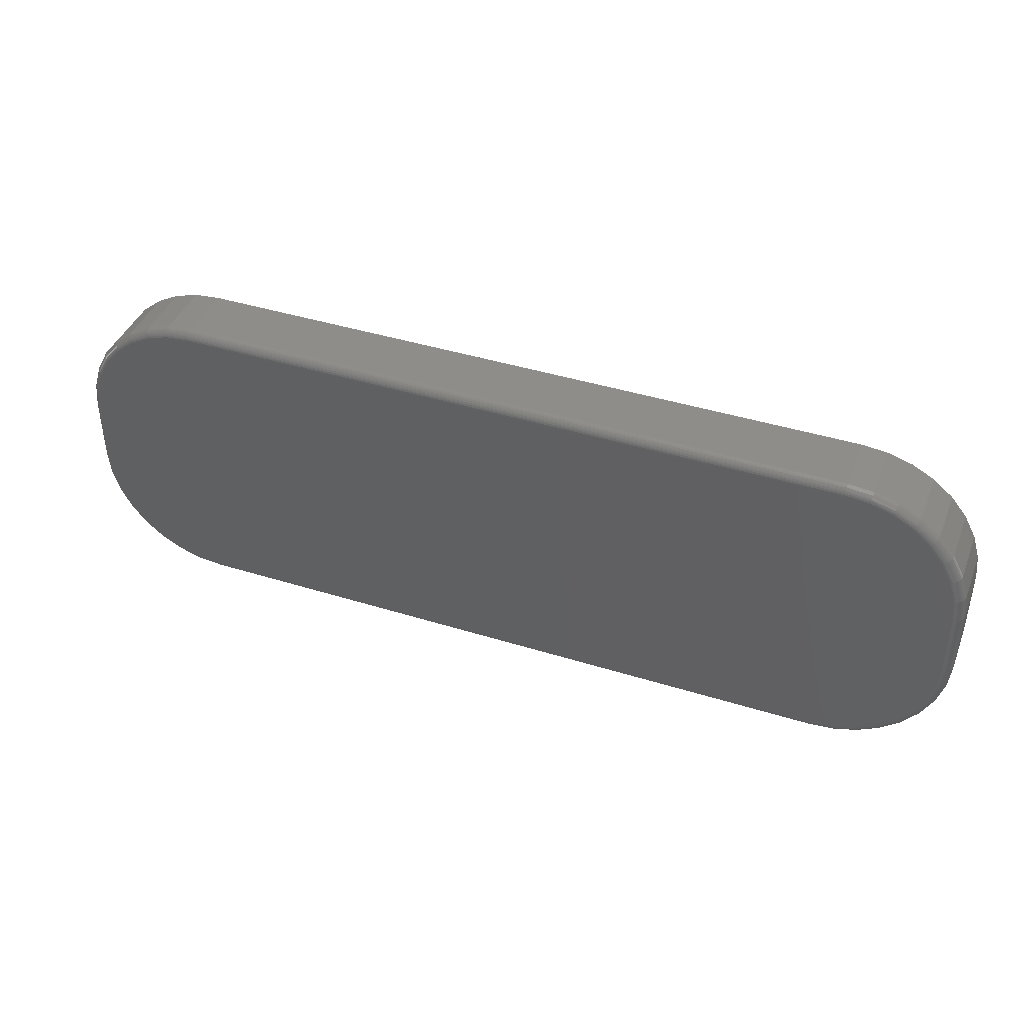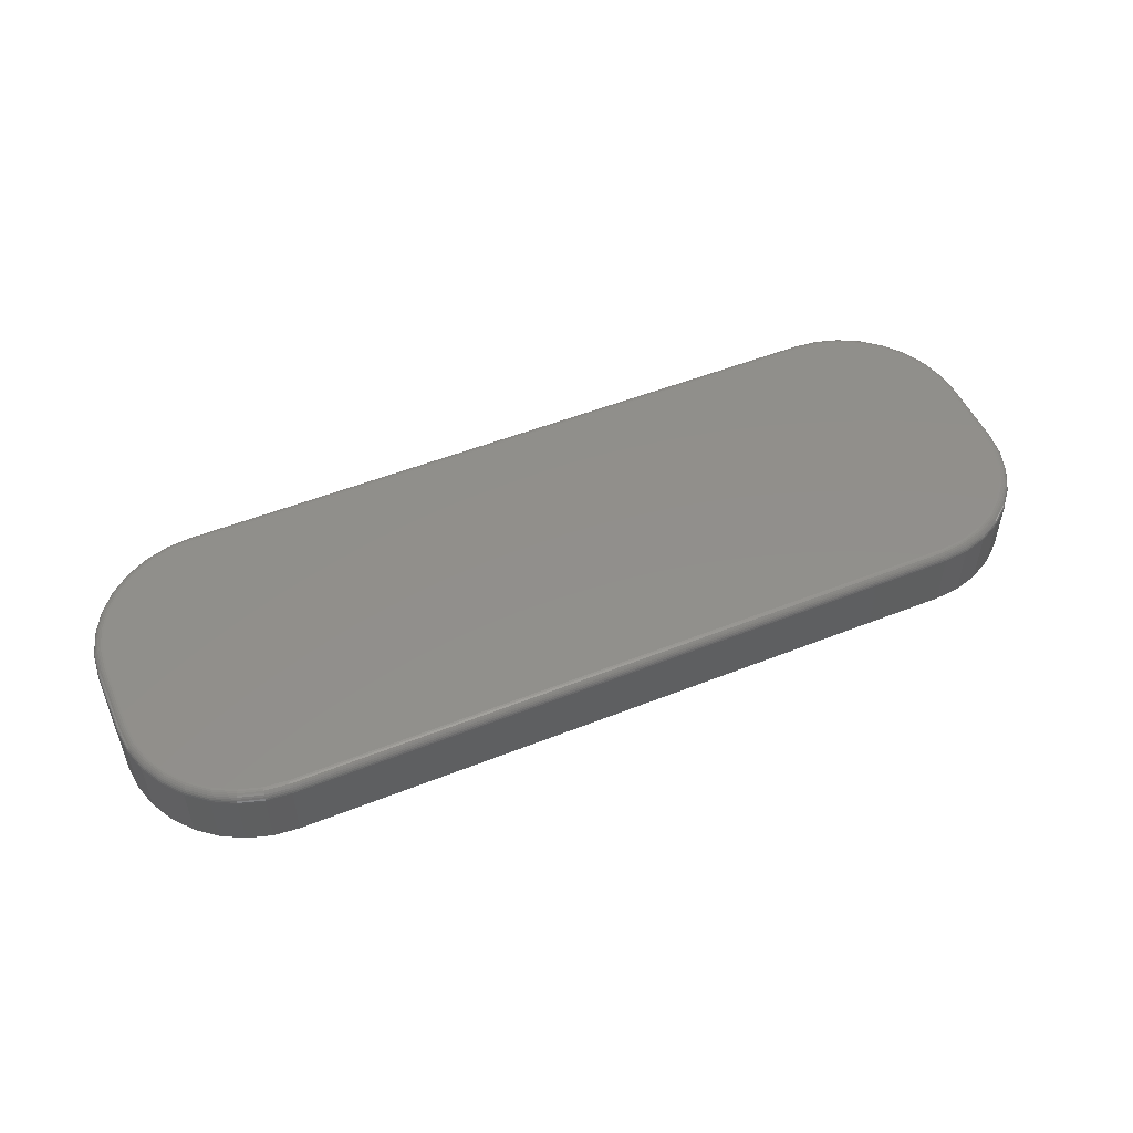
<metadata>
{"format":"stl","ext":"stl","renderer":"f3d","projection":"perspective","resolution":1024,"background":"white","views":[{"elev":41.5,"azim":20.7,"up":"+Y"},{"elev":51.2,"azim":156.6,"up":"+Z"}]}
</metadata>
<code>
# stl→obj: 360 verts, 716 faces
v -0.5447 -0.2443 0.05469
v 0.5447 -0.2443 0.05469
v 0.5817 -0.2407 0.05469
v 0.5447 0.2455 0.05469
v -0.5817 0.2418 0.05469
v 0.5817 0.2418 0.05469
v -0.5447 0.2455 0.05469
v 0.6173 0.231 0.05469
v -0.6173 0.231 0.05469
v 0.6501 0.2135 0.05469
v -0.6501 0.2135 0.05469
v 0.6788 0.1899 0.05469
v -0.6788 0.1899 0.05469
v 0.7024 0.1612 0.05469
v -0.7024 0.1612 0.05469
v 0.7199 0.1284 0.05469
v -0.7199 0.1284 0.05469
v 0.7307 0.09284 0.05469
v -0.7307 0.09284 0.05469
v 0.7344 0.05584 0.05469
v -0.7344 0.05584 0.05469
v 0.7344 -0.05469 0.05469
v -0.7344 -0.05469 0.05469
v 0.7307 -0.09168 0.05469
v -0.7307 -0.09168 0.05469
v 0.7199 -0.1273 0.05469
v -0.7199 -0.1273 0.05469
v 0.7024 -0.16 0.05469
v -0.7024 -0.16 0.05469
v 0.6788 -0.1888 0.05469
v -0.6788 -0.1888 0.05469
v 0.6501 -0.2124 0.05469
v -0.6501 -0.2124 0.05469
v 0.6173 -0.2299 0.05469
v -0.6173 -0.2299 0.05469
v -0.5817 -0.2407 0.05469
v -0.75 0.05584 0.03906
v -0.75 0.05584 -0.05469
v -0.75 -0.05469 0.03906
v -0.75 -0.05469 -0.05469
v -0.7461 0.09588 -0.05469
v -0.7461 0.09588 0.03906
v -0.7344 0.1344 -0.05469
v -0.7344 0.1344 0.03906
v -0.7154 0.1699 -0.05469
v -0.7154 0.1699 0.03906
v -0.6899 0.201 -0.05469
v -0.6899 0.201 0.03906
v -0.6588 0.2265 -0.05469
v -0.6588 0.2265 0.03906
v -0.6233 0.2455 -0.05469
v -0.6233 0.2455 0.03906
v -0.5848 0.2572 -0.05469
v -0.5848 0.2572 0.03906
v -0.5447 0.2611 -0.05469
v -0.5447 0.2611 0.03906
v 0.5447 0.2611 0.03906
v 0.5447 0.2611 -0.05469
v 0.5848 0.2572 -0.05469
v 0.5848 0.2572 0.03906
v 0.6233 0.2455 -0.05469
v 0.6233 0.2455 0.03906
v 0.6588 0.2265 -0.05469
v 0.6588 0.2265 0.03906
v 0.6899 0.201 -0.05469
v 0.6899 0.201 0.03906
v 0.7154 0.1699 -0.05469
v 0.7154 0.1699 0.03906
v 0.7344 0.1344 -0.05469
v 0.7344 0.1344 0.03906
v 0.7461 0.09588 -0.05469
v 0.7461 0.09588 0.03906
v 0.75 0.05584 -0.05469
v 0.75 0.05584 0.03906
v 0.75 -0.05469 0.03906
v 0.75 -0.05469 -0.05469
v 0.7461 -0.09473 -0.05469
v 0.7461 -0.09473 0.03906
v 0.7344 -0.1332 -0.05469
v 0.7344 -0.1332 0.03906
v 0.7154 -0.1687 -0.05469
v 0.7154 -0.1687 0.03906
v 0.6899 -0.1998 -0.05469
v 0.6899 -0.1998 0.03906
v 0.6588 -0.2254 -0.05469
v 0.6588 -0.2254 0.03906
v 0.6233 -0.2443 -0.05469
v 0.6233 -0.2443 0.03906
v 0.5848 -0.256 -0.05469
v 0.5848 -0.256 0.03906
v 0.5447 -0.26 -0.05469
v 0.5447 -0.26 0.03906
v -0.5447 -0.26 0.03906
v -0.5447 -0.26 -0.05469
v -0.5848 -0.256 -0.05469
v -0.5848 -0.256 0.03906
v -0.6233 -0.2443 -0.05469
v -0.6233 -0.2443 0.03906
v -0.6588 -0.2254 -0.05469
v -0.6588 -0.2254 0.03906
v -0.6899 -0.1998 -0.05469
v -0.6899 -0.1998 0.03906
v -0.7154 -0.1687 -0.05469
v -0.7154 -0.1687 0.03906
v -0.7344 -0.1332 -0.05469
v -0.7344 -0.1332 0.03906
v -0.7461 -0.09473 -0.05469
v -0.7461 -0.09473 0.03906
v 0.5447 0.2485 0.05439
v 0.5823 0.2448 0.05439
v 0.5447 0.2515 0.0535
v 0.5829 0.2477 0.0535
v 0.5447 0.2542 0.05205
v 0.5834 0.2503 0.05205
v 0.5447 0.2565 0.05011
v 0.5839 0.2527 0.05011
v 0.5447 0.2585 0.04774
v 0.5843 0.2546 0.04774
v 0.5447 0.2599 0.04504
v 0.5845 0.256 0.04504
v 0.5447 0.2608 0.04211
v 0.5847 0.2569 0.04211
v 0.7337 0.09343 0.05439
v 0.7374 0.05584 0.05439
v 0.7366 0.094 0.0535
v 0.7404 0.05584 0.0535
v 0.7392 0.09453 0.05205
v 0.7431 0.05584 0.05205
v 0.7416 0.09499 0.05011
v 0.7454 0.05584 0.05011
v 0.7435 0.09537 0.04774
v 0.7474 0.05584 0.04774
v 0.7449 0.09565 0.04504
v 0.7488 0.05584 0.04504
v 0.7458 0.09583 0.04211
v 0.7497 0.05584 0.04211
v 0.7228 0.1296 0.05439
v 0.7255 0.1307 0.0535
v 0.728 0.1317 0.05205
v 0.7301 0.1326 0.05011
v 0.7319 0.1334 0.04774
v 0.7333 0.1339 0.04504
v 0.7341 0.1343 0.04211
v 0.7049 0.1629 0.05439
v 0.7074 0.1645 0.0535
v 0.7096 0.166 0.05205
v 0.7116 0.1673 0.05011
v 0.7132 0.1684 0.04774
v 0.7144 0.1692 0.04504
v 0.7152 0.1697 0.04211
v 0.681 0.1921 0.05439
v 0.6831 0.1942 0.0535
v 0.685 0.1961 0.05205
v 0.6866 0.1977 0.05011
v 0.688 0.1991 0.04774
v 0.689 0.2001 0.04504
v 0.6897 0.2008 0.04211
v 0.6518 0.2161 0.05439
v 0.6534 0.2185 0.0535
v 0.6549 0.2207 0.05205
v 0.6562 0.2227 0.05011
v 0.6573 0.2243 0.04774
v 0.6581 0.2255 0.04504
v 0.6586 0.2263 0.04211
v 0.6185 0.2339 0.05439
v 0.6196 0.2366 0.0535
v 0.6206 0.2391 0.05205
v 0.6215 0.2412 0.05011
v 0.6223 0.243 0.04774
v 0.6228 0.2444 0.04504
v 0.6232 0.2452 0.04211
v 0.7497 -0.05469 0.04211
v 0.7488 -0.05469 0.04504
v 0.7474 -0.05469 0.04774
v 0.7454 -0.05469 0.05011
v 0.7431 -0.05469 0.05205
v 0.7404 -0.05469 0.0535
v 0.7374 -0.05469 0.05439
v 0.7337 -0.09228 0.05439
v 0.7366 -0.09285 0.0535
v 0.7392 -0.09338 0.05205
v 0.7416 -0.09384 0.05011
v 0.7435 -0.09422 0.04774
v 0.7449 -0.0945 0.04504
v 0.7458 -0.09467 0.04211
v 0.5823 -0.2437 0.05439
v 0.5447 -0.2474 0.05439
v 0.5829 -0.2465 0.0535
v 0.5447 -0.2503 0.0535
v 0.5834 -0.2492 0.05205
v 0.5447 -0.253 0.05205
v 0.5839 -0.2515 0.05011
v 0.5447 -0.2554 0.05011
v 0.5843 -0.2534 0.04774
v 0.5447 -0.2573 0.04774
v 0.5845 -0.2548 0.04504
v 0.5447 -0.2588 0.04504
v 0.5847 -0.2557 0.04211
v 0.5447 -0.2597 0.04211
v 0.6185 -0.2327 0.05439
v 0.6196 -0.2354 0.0535
v 0.6206 -0.2379 0.05205
v 0.6215 -0.2401 0.05011
v 0.6223 -0.2419 0.04774
v 0.6228 -0.2432 0.04504
v 0.6232 -0.244 0.04211
v 0.6518 -0.2149 0.05439
v 0.6534 -0.2173 0.0535
v 0.6549 -0.2196 0.05205
v 0.6562 -0.2216 0.05011
v 0.6573 -0.2232 0.04774
v 0.6581 -0.2244 0.04504
v 0.6586 -0.2251 0.04211
v 0.681 -0.1909 0.05439
v 0.6831 -0.193 0.0535
v 0.685 -0.1949 0.05205
v 0.6866 -0.1966 0.05011
v 0.688 -0.198 0.04774
v 0.689 -0.199 0.04504
v 0.6897 -0.1996 0.04211
v 0.7049 -0.1617 0.05439
v 0.7074 -0.1634 0.0535
v 0.7096 -0.1649 0.05205
v 0.7116 -0.1662 0.05011
v 0.7132 -0.1673 0.04774
v 0.7144 -0.1681 0.04504
v 0.7152 -0.1686 0.04211
v 0.7228 -0.1284 0.05439
v 0.7255 -0.1295 0.0535
v 0.728 -0.1306 0.05205
v 0.7301 -0.1315 0.05011
v 0.7319 -0.1322 0.04774
v 0.7333 -0.1328 0.04504
v 0.7341 -0.1331 0.04211
v -0.5447 -0.2597 0.04211
v -0.5447 -0.2588 0.04504
v -0.5447 -0.2573 0.04774
v -0.5447 -0.2554 0.05011
v -0.5447 -0.253 0.05205
v -0.5447 -0.2503 0.0535
v -0.5447 -0.2474 0.05439
v -0.5823 -0.2437 0.05439
v -0.5829 -0.2465 0.0535
v -0.5834 -0.2492 0.05205
v -0.5839 -0.2515 0.05011
v -0.5843 -0.2534 0.04774
v -0.5845 -0.2548 0.04504
v -0.5847 -0.2557 0.04211
v -0.7337 -0.09228 0.05439
v -0.7374 -0.05469 0.05439
v -0.7366 -0.09285 0.0535
v -0.7404 -0.05469 0.0535
v -0.7392 -0.09338 0.05205
v -0.7431 -0.05469 0.05205
v -0.7416 -0.09384 0.05011
v -0.7454 -0.05469 0.05011
v -0.7435 -0.09422 0.04774
v -0.7474 -0.05469 0.04774
v -0.7449 -0.0945 0.04504
v -0.7488 -0.05469 0.04504
v -0.7458 -0.09467 0.04211
v -0.7497 -0.05469 0.04211
v -0.7228 -0.1284 0.05439
v -0.7255 -0.1295 0.0535
v -0.728 -0.1306 0.05205
v -0.7301 -0.1315 0.05011
v -0.7319 -0.1322 0.04774
v -0.7333 -0.1328 0.04504
v -0.7341 -0.1331 0.04211
v -0.7049 -0.1617 0.05439
v -0.7074 -0.1634 0.0535
v -0.7096 -0.1649 0.05205
v -0.7116 -0.1662 0.05011
v -0.7132 -0.1673 0.04774
v -0.7144 -0.1681 0.04504
v -0.7152 -0.1686 0.04211
v -0.681 -0.1909 0.05439
v -0.6831 -0.193 0.0535
v -0.685 -0.1949 0.05205
v -0.6866 -0.1966 0.05011
v -0.688 -0.198 0.04774
v -0.689 -0.199 0.04504
v -0.6897 -0.1996 0.04211
v -0.6518 -0.2149 0.05439
v -0.6534 -0.2173 0.0535
v -0.6549 -0.2196 0.05205
v -0.6562 -0.2216 0.05011
v -0.6573 -0.2232 0.04774
v -0.6581 -0.2244 0.04504
v -0.6586 -0.2251 0.04211
v -0.6185 -0.2327 0.05439
v -0.6196 -0.2354 0.0535
v -0.6206 -0.2379 0.05205
v -0.6215 -0.2401 0.05011
v -0.6223 -0.2419 0.04774
v -0.6228 -0.2432 0.04504
v -0.6232 -0.244 0.04211
v -0.7497 0.05584 0.04211
v -0.7488 0.05584 0.04504
v -0.7474 0.05584 0.04774
v -0.7454 0.05584 0.05011
v -0.7431 0.05584 0.05205
v -0.7404 0.05584 0.0535
v -0.7374 0.05584 0.05439
v -0.7337 0.09343 0.05439
v -0.7366 0.094 0.0535
v -0.7392 0.09453 0.05205
v -0.7416 0.09499 0.05011
v -0.7435 0.09537 0.04774
v -0.7449 0.09565 0.04504
v -0.7458 0.09583 0.04211
v -0.5823 0.2448 0.05439
v -0.5447 0.2485 0.05439
v -0.5829 0.2477 0.0535
v -0.5447 0.2515 0.0535
v -0.5834 0.2503 0.05205
v -0.5447 0.2542 0.05205
v -0.5839 0.2527 0.05011
v -0.5447 0.2565 0.05011
v -0.5843 0.2546 0.04774
v -0.5447 0.2585 0.04774
v -0.5845 0.256 0.04504
v -0.5447 0.2599 0.04504
v -0.5847 0.2569 0.04211
v -0.5447 0.2608 0.04211
v -0.6185 0.2339 0.05439
v -0.6196 0.2366 0.0535
v -0.6206 0.2391 0.05205
v -0.6215 0.2412 0.05011
v -0.6223 0.243 0.04774
v -0.6228 0.2444 0.04504
v -0.6232 0.2452 0.04211
v -0.6518 0.2161 0.05439
v -0.6534 0.2185 0.0535
v -0.6549 0.2207 0.05205
v -0.6562 0.2227 0.05011
v -0.6573 0.2243 0.04774
v -0.6581 0.2255 0.04504
v -0.6586 0.2263 0.04211
v -0.681 0.1921 0.05439
v -0.6831 0.1942 0.0535
v -0.685 0.1961 0.05205
v -0.6866 0.1977 0.05011
v -0.688 0.1991 0.04774
v -0.689 0.2001 0.04504
v -0.6897 0.2008 0.04211
v -0.7049 0.1629 0.05439
v -0.7074 0.1645 0.0535
v -0.7096 0.166 0.05205
v -0.7116 0.1673 0.05011
v -0.7132 0.1684 0.04774
v -0.7144 0.1692 0.04504
v -0.7152 0.1697 0.04211
v -0.7228 0.1296 0.05439
v -0.7255 0.1307 0.0535
v -0.728 0.1317 0.05205
v -0.7301 0.1326 0.05011
v -0.7319 0.1334 0.04774
v -0.7333 0.1339 0.04504
v -0.7341 0.1343 0.04211
f 1 2 3
f 4 5 6
f 4 7 5
f 6 5 8
f 8 5 9
f 8 9 10
f 10 9 11
f 10 11 12
f 12 11 13
f 12 13 14
f 14 13 15
f 14 15 16
f 16 15 17
f 16 17 18
f 18 17 19
f 18 19 20
f 20 19 21
f 20 21 22
f 22 21 23
f 22 23 24
f 24 23 25
f 24 25 26
f 26 25 27
f 26 27 28
f 28 27 29
f 28 29 30
f 30 29 31
f 30 31 32
f 32 31 33
f 32 33 34
f 34 33 35
f 34 35 3
f 3 35 36
f 3 36 1
f 37 38 39
f 39 38 40
f 38 37 41
f 41 37 42
f 41 42 43
f 43 42 44
f 43 44 45
f 45 44 46
f 45 46 47
f 47 46 48
f 47 48 49
f 49 48 50
f 49 50 51
f 51 50 52
f 51 52 53
f 53 52 54
f 53 54 55
f 55 54 56
f 57 58 56
f 56 58 55
f 58 57 59
f 59 57 60
f 59 60 61
f 61 60 62
f 61 62 63
f 63 62 64
f 63 64 65
f 65 64 66
f 65 66 67
f 67 66 68
f 67 68 69
f 69 68 70
f 69 70 71
f 71 70 72
f 71 72 73
f 73 72 74
f 75 76 74
f 74 76 73
f 76 75 77
f 77 75 78
f 77 78 79
f 79 78 80
f 79 80 81
f 81 80 82
f 81 82 83
f 83 82 84
f 83 84 85
f 85 84 86
f 85 86 87
f 87 86 88
f 87 88 89
f 89 88 90
f 89 90 91
f 91 90 92
f 93 94 92
f 92 94 91
f 94 93 95
f 95 93 96
f 95 96 97
f 97 96 98
f 97 98 99
f 99 98 100
f 99 100 101
f 101 100 102
f 101 102 103
f 103 102 104
f 103 104 105
f 105 104 106
f 105 106 107
f 107 106 108
f 107 108 40
f 40 108 39
f 4 6 109
f 109 6 110
f 109 110 111
f 111 110 112
f 111 112 113
f 113 112 114
f 113 114 115
f 115 114 116
f 115 116 117
f 117 116 118
f 117 118 119
f 119 118 120
f 119 120 121
f 121 120 122
f 121 122 57
f 57 122 60
f 18 20 123
f 123 20 124
f 123 124 125
f 125 124 126
f 125 126 127
f 127 126 128
f 127 128 129
f 129 128 130
f 129 130 131
f 131 130 132
f 131 132 133
f 133 132 134
f 133 134 135
f 135 134 136
f 135 136 72
f 72 136 74
f 16 18 137
f 137 18 123
f 137 123 138
f 138 123 125
f 138 125 139
f 139 125 127
f 139 127 140
f 140 127 129
f 140 129 141
f 141 129 131
f 141 131 142
f 142 131 133
f 142 133 143
f 143 133 135
f 143 135 70
f 70 135 72
f 14 16 144
f 144 16 137
f 144 137 145
f 145 137 138
f 145 138 146
f 146 138 139
f 146 139 147
f 147 139 140
f 147 140 148
f 148 140 141
f 148 141 149
f 149 141 142
f 149 142 150
f 150 142 143
f 150 143 68
f 68 143 70
f 12 14 151
f 151 14 144
f 151 144 152
f 152 144 145
f 152 145 153
f 153 145 146
f 153 146 154
f 154 146 147
f 154 147 155
f 155 147 148
f 155 148 156
f 156 148 149
f 156 149 157
f 157 149 150
f 157 150 66
f 66 150 68
f 10 12 158
f 158 12 151
f 158 151 159
f 159 151 152
f 159 152 160
f 160 152 153
f 160 153 161
f 161 153 154
f 161 154 162
f 162 154 155
f 162 155 163
f 163 155 156
f 163 156 164
f 164 156 157
f 164 157 64
f 64 157 66
f 8 10 165
f 165 10 158
f 165 158 166
f 166 158 159
f 166 159 167
f 167 159 160
f 167 160 168
f 168 160 161
f 168 161 169
f 169 161 162
f 169 162 170
f 170 162 163
f 170 163 171
f 171 163 164
f 171 164 62
f 62 164 64
f 6 8 110
f 110 8 165
f 110 165 112
f 112 165 166
f 112 166 114
f 114 166 167
f 114 167 116
f 116 167 168
f 116 168 118
f 118 168 169
f 118 169 120
f 120 169 170
f 120 170 122
f 122 170 171
f 122 171 60
f 60 171 62
f 75 74 172
f 172 74 136
f 172 136 173
f 173 136 134
f 173 134 174
f 174 134 132
f 174 132 175
f 175 132 130
f 175 130 176
f 176 130 128
f 176 128 177
f 177 128 126
f 177 126 178
f 178 126 124
f 178 124 22
f 22 124 20
f 22 24 178
f 178 24 179
f 178 179 177
f 177 179 180
f 177 180 176
f 176 180 181
f 176 181 175
f 175 181 182
f 175 182 174
f 174 182 183
f 174 183 173
f 173 183 184
f 173 184 172
f 172 184 185
f 172 185 75
f 75 185 78
f 3 2 186
f 186 2 187
f 186 187 188
f 188 187 189
f 188 189 190
f 190 189 191
f 190 191 192
f 192 191 193
f 192 193 194
f 194 193 195
f 194 195 196
f 196 195 197
f 196 197 198
f 198 197 199
f 198 199 90
f 90 199 92
f 34 3 200
f 200 3 186
f 200 186 201
f 201 186 188
f 201 188 202
f 202 188 190
f 202 190 203
f 203 190 192
f 203 192 204
f 204 192 194
f 204 194 205
f 205 194 196
f 205 196 206
f 206 196 198
f 206 198 88
f 88 198 90
f 32 34 207
f 207 34 200
f 207 200 208
f 208 200 201
f 208 201 209
f 209 201 202
f 209 202 210
f 210 202 203
f 210 203 211
f 211 203 204
f 211 204 212
f 212 204 205
f 212 205 213
f 213 205 206
f 213 206 86
f 86 206 88
f 30 32 214
f 214 32 207
f 214 207 215
f 215 207 208
f 215 208 216
f 216 208 209
f 216 209 217
f 217 209 210
f 217 210 218
f 218 210 211
f 218 211 219
f 219 211 212
f 219 212 220
f 220 212 213
f 220 213 84
f 84 213 86
f 28 30 221
f 221 30 214
f 221 214 222
f 222 214 215
f 222 215 223
f 223 215 216
f 223 216 224
f 224 216 217
f 224 217 225
f 225 217 218
f 225 218 226
f 226 218 219
f 226 219 227
f 227 219 220
f 227 220 82
f 82 220 84
f 26 28 228
f 228 28 221
f 228 221 229
f 229 221 222
f 229 222 230
f 230 222 223
f 230 223 231
f 231 223 224
f 231 224 232
f 232 224 225
f 232 225 233
f 233 225 226
f 233 226 234
f 234 226 227
f 234 227 80
f 80 227 82
f 24 26 179
f 179 26 228
f 179 228 180
f 180 228 229
f 180 229 181
f 181 229 230
f 181 230 182
f 182 230 231
f 182 231 183
f 183 231 232
f 183 232 184
f 184 232 233
f 184 233 185
f 185 233 234
f 185 234 78
f 78 234 80
f 93 92 235
f 235 92 199
f 235 199 236
f 236 199 197
f 236 197 237
f 237 197 195
f 237 195 238
f 238 195 193
f 238 193 239
f 239 193 191
f 239 191 240
f 240 191 189
f 240 189 241
f 241 189 187
f 241 187 1
f 1 187 2
f 1 36 241
f 241 36 242
f 241 242 240
f 240 242 243
f 240 243 239
f 239 243 244
f 239 244 238
f 238 244 245
f 238 245 237
f 237 245 246
f 237 246 236
f 236 246 247
f 236 247 235
f 235 247 248
f 235 248 93
f 93 248 96
f 25 23 249
f 249 23 250
f 249 250 251
f 251 250 252
f 251 252 253
f 253 252 254
f 253 254 255
f 255 254 256
f 255 256 257
f 257 256 258
f 257 258 259
f 259 258 260
f 259 260 261
f 261 260 262
f 261 262 108
f 108 262 39
f 27 25 263
f 263 25 249
f 263 249 264
f 264 249 251
f 264 251 265
f 265 251 253
f 265 253 266
f 266 253 255
f 266 255 267
f 267 255 257
f 267 257 268
f 268 257 259
f 268 259 269
f 269 259 261
f 269 261 106
f 106 261 108
f 29 27 270
f 270 27 263
f 270 263 271
f 271 263 264
f 271 264 272
f 272 264 265
f 272 265 273
f 273 265 266
f 273 266 274
f 274 266 267
f 274 267 275
f 275 267 268
f 275 268 276
f 276 268 269
f 276 269 104
f 104 269 106
f 31 29 277
f 277 29 270
f 277 270 278
f 278 270 271
f 278 271 279
f 279 271 272
f 279 272 280
f 280 272 273
f 280 273 281
f 281 273 274
f 281 274 282
f 282 274 275
f 282 275 283
f 283 275 276
f 283 276 102
f 102 276 104
f 33 31 284
f 284 31 277
f 284 277 285
f 285 277 278
f 285 278 286
f 286 278 279
f 286 279 287
f 287 279 280
f 287 280 288
f 288 280 281
f 288 281 289
f 289 281 282
f 289 282 290
f 290 282 283
f 290 283 100
f 100 283 102
f 35 33 291
f 291 33 284
f 291 284 292
f 292 284 285
f 292 285 293
f 293 285 286
f 293 286 294
f 294 286 287
f 294 287 295
f 295 287 288
f 295 288 296
f 296 288 289
f 296 289 297
f 297 289 290
f 297 290 98
f 98 290 100
f 36 35 242
f 242 35 291
f 242 291 243
f 243 291 292
f 243 292 244
f 244 292 293
f 244 293 245
f 245 293 294
f 245 294 246
f 246 294 295
f 246 295 247
f 247 295 296
f 247 296 248
f 248 296 297
f 248 297 96
f 96 297 98
f 37 39 298
f 298 39 262
f 298 262 299
f 299 262 260
f 299 260 300
f 300 260 258
f 300 258 301
f 301 258 256
f 301 256 302
f 302 256 254
f 302 254 303
f 303 254 252
f 303 252 304
f 304 252 250
f 304 250 21
f 21 250 23
f 21 19 304
f 304 19 305
f 304 305 303
f 303 305 306
f 303 306 302
f 302 306 307
f 302 307 301
f 301 307 308
f 301 308 300
f 300 308 309
f 300 309 299
f 299 309 310
f 299 310 298
f 298 310 311
f 298 311 37
f 37 311 42
f 5 7 312
f 312 7 313
f 312 313 314
f 314 313 315
f 314 315 316
f 316 315 317
f 316 317 318
f 318 317 319
f 318 319 320
f 320 319 321
f 320 321 322
f 322 321 323
f 322 323 324
f 324 323 325
f 324 325 54
f 54 325 56
f 9 5 326
f 326 5 312
f 326 312 327
f 327 312 314
f 327 314 328
f 328 314 316
f 328 316 329
f 329 316 318
f 329 318 330
f 330 318 320
f 330 320 331
f 331 320 322
f 331 322 332
f 332 322 324
f 332 324 52
f 52 324 54
f 11 9 333
f 333 9 326
f 333 326 334
f 334 326 327
f 334 327 335
f 335 327 328
f 335 328 336
f 336 328 329
f 336 329 337
f 337 329 330
f 337 330 338
f 338 330 331
f 338 331 339
f 339 331 332
f 339 332 50
f 50 332 52
f 13 11 340
f 340 11 333
f 340 333 341
f 341 333 334
f 341 334 342
f 342 334 335
f 342 335 343
f 343 335 336
f 343 336 344
f 344 336 337
f 344 337 345
f 345 337 338
f 345 338 346
f 346 338 339
f 346 339 48
f 48 339 50
f 15 13 347
f 347 13 340
f 347 340 348
f 348 340 341
f 348 341 349
f 349 341 342
f 349 342 350
f 350 342 343
f 350 343 351
f 351 343 344
f 351 344 352
f 352 344 345
f 352 345 353
f 353 345 346
f 353 346 46
f 46 346 48
f 17 15 354
f 354 15 347
f 354 347 355
f 355 347 348
f 355 348 356
f 356 348 349
f 356 349 357
f 357 349 350
f 357 350 358
f 358 350 351
f 358 351 359
f 359 351 352
f 359 352 360
f 360 352 353
f 360 353 44
f 44 353 46
f 19 17 305
f 305 17 354
f 305 354 306
f 306 354 355
f 306 355 307
f 307 355 356
f 307 356 308
f 308 356 357
f 308 357 309
f 309 357 358
f 309 358 310
f 310 358 359
f 310 359 311
f 311 359 360
f 311 360 42
f 42 360 44
f 57 56 121
f 121 56 325
f 121 325 119
f 119 325 323
f 119 323 117
f 117 323 321
f 117 321 115
f 115 321 319
f 115 319 113
f 113 319 317
f 113 317 111
f 111 317 315
f 111 315 109
f 109 315 313
f 109 313 4
f 4 313 7
f 89 91 94
f 59 53 58
f 53 55 58
f 94 95 89
f 89 95 97
f 89 97 87
f 87 97 99
f 87 99 85
f 85 99 101
f 85 101 83
f 83 101 103
f 83 103 81
f 81 103 105
f 81 105 79
f 79 105 107
f 79 107 77
f 77 107 40
f 77 40 76
f 76 40 38
f 76 38 73
f 73 38 41
f 73 41 71
f 71 41 43
f 71 43 69
f 69 43 45
f 69 45 67
f 67 45 47
f 67 47 65
f 65 47 49
f 65 49 63
f 63 49 51
f 63 51 61
f 61 51 53
f 61 53 59

</code>
